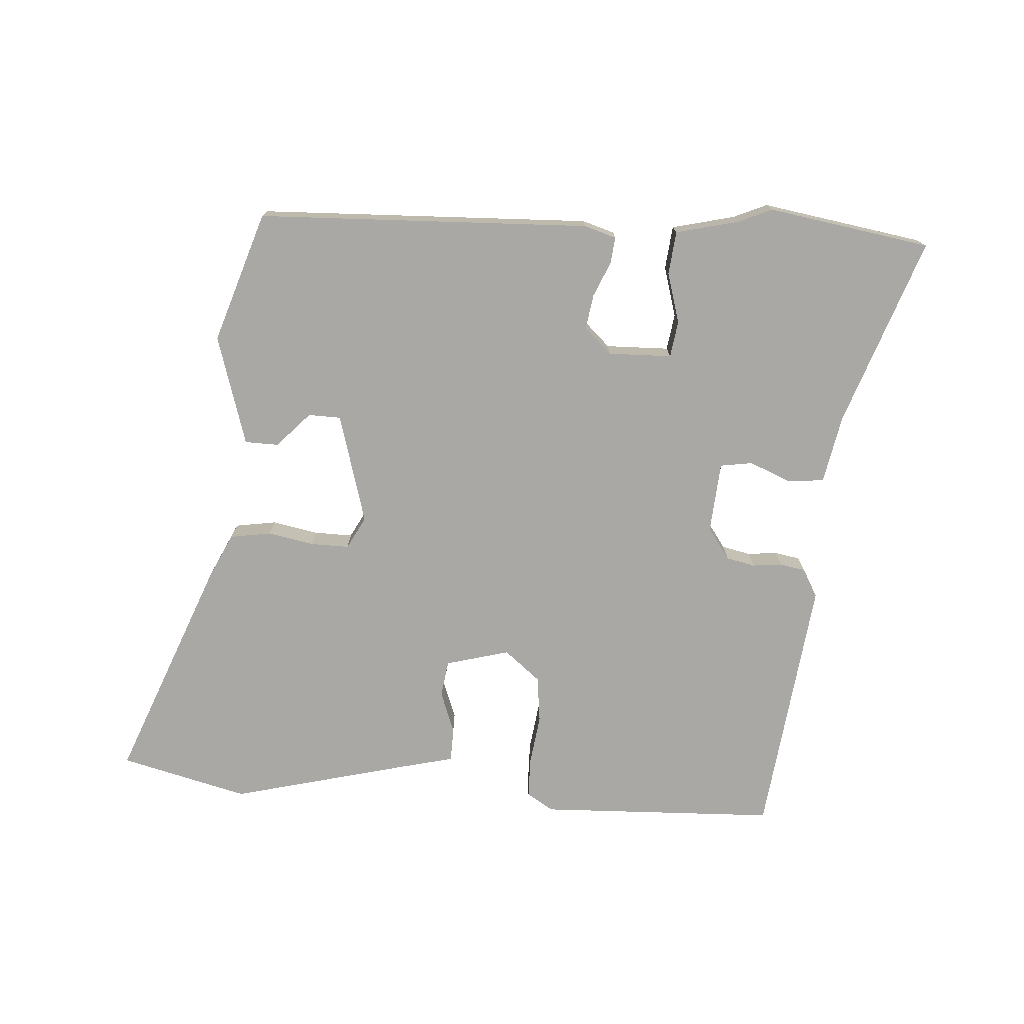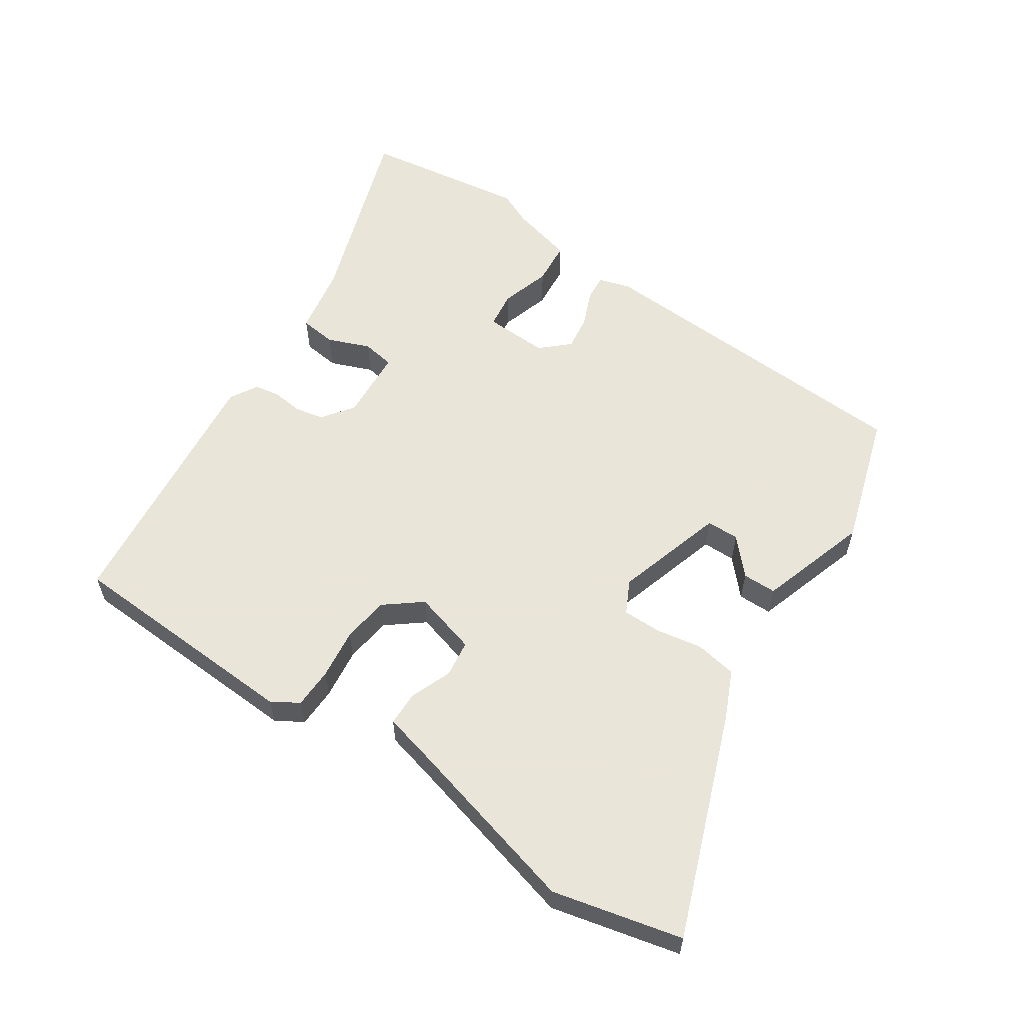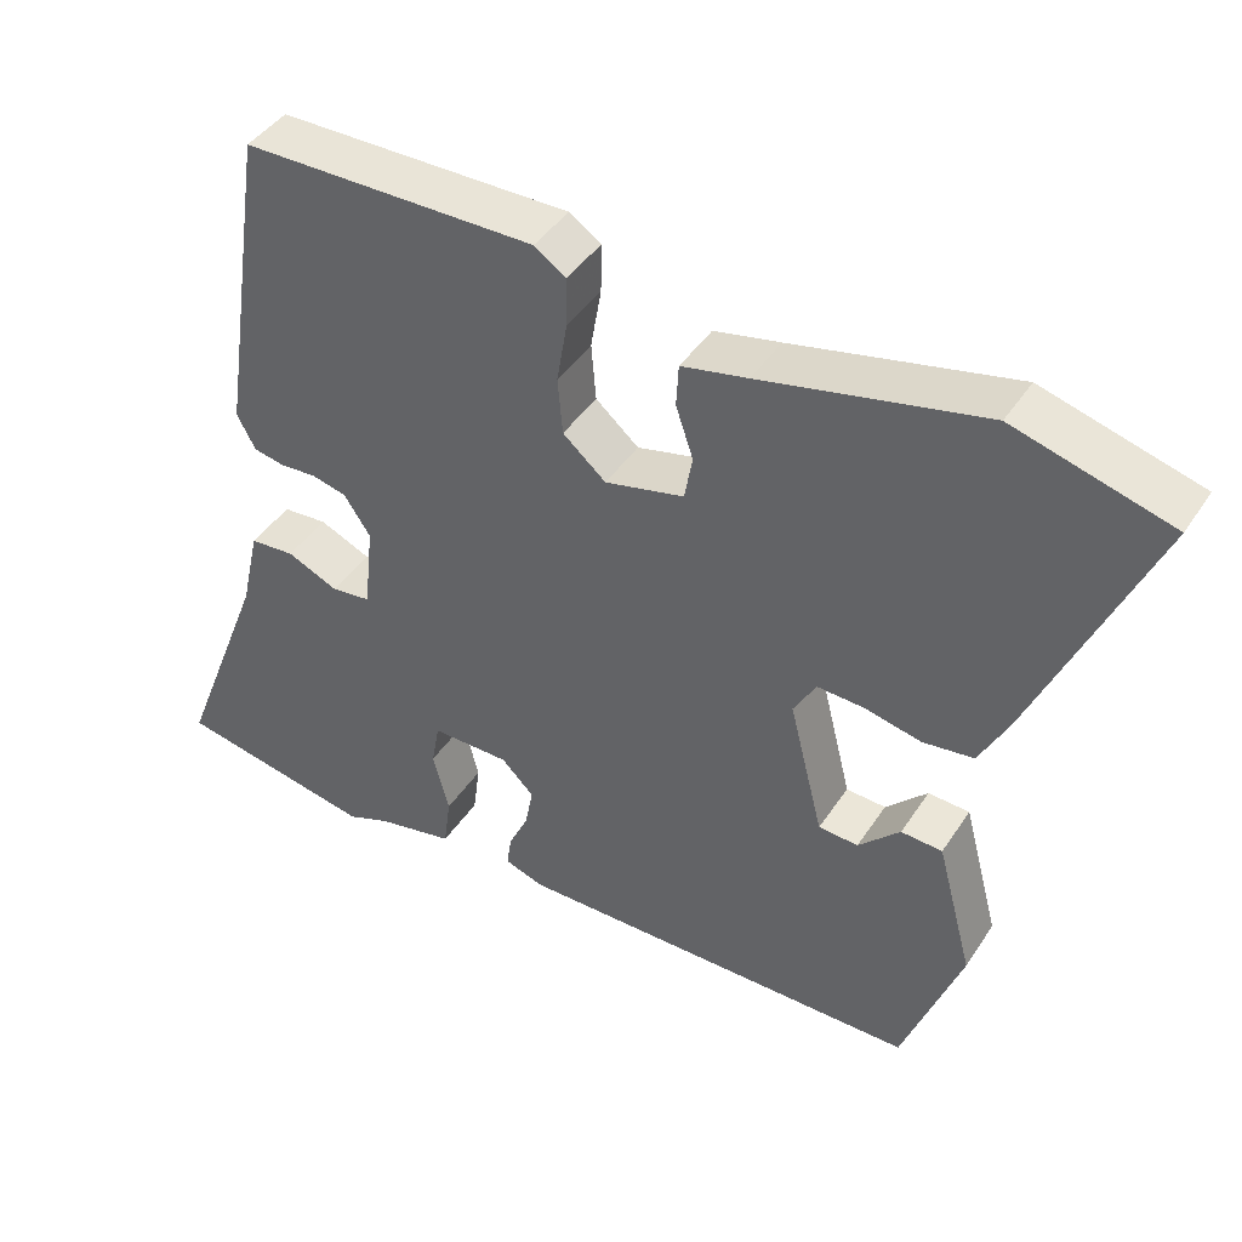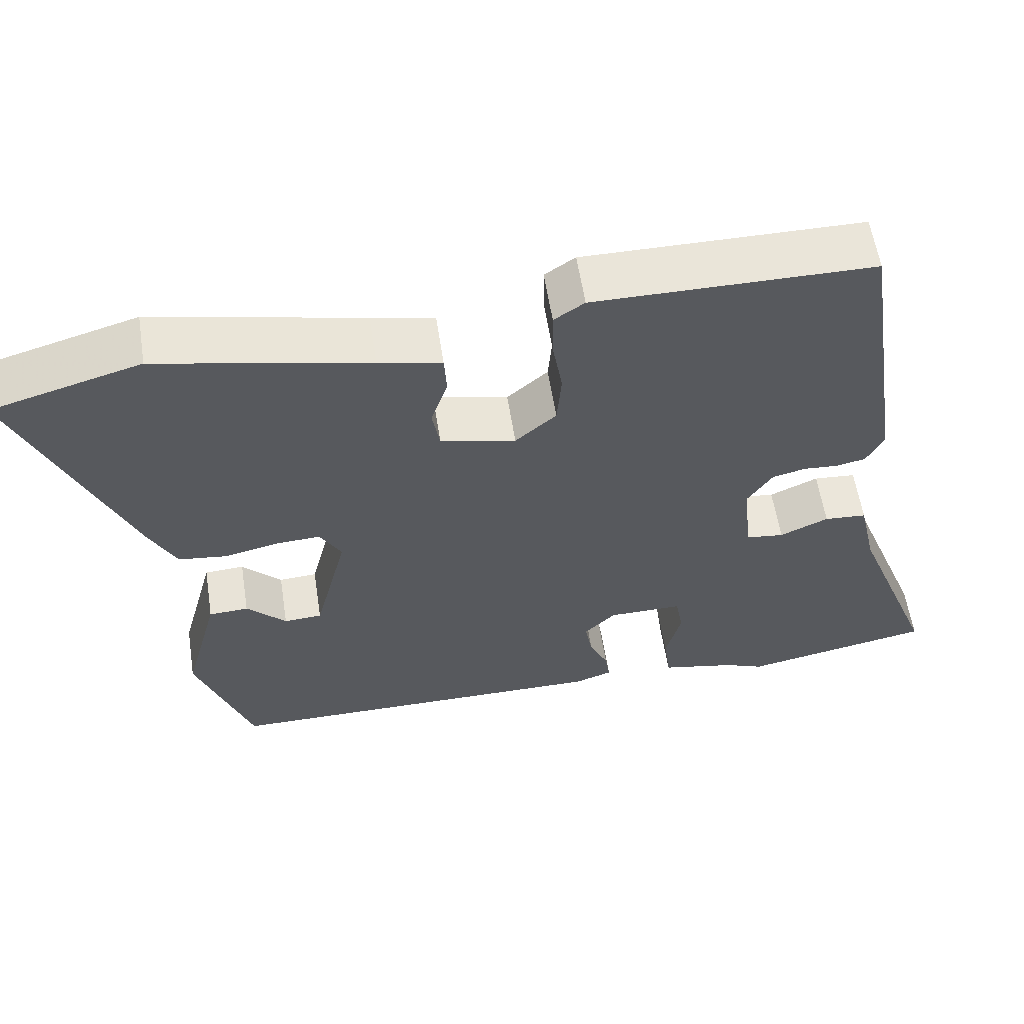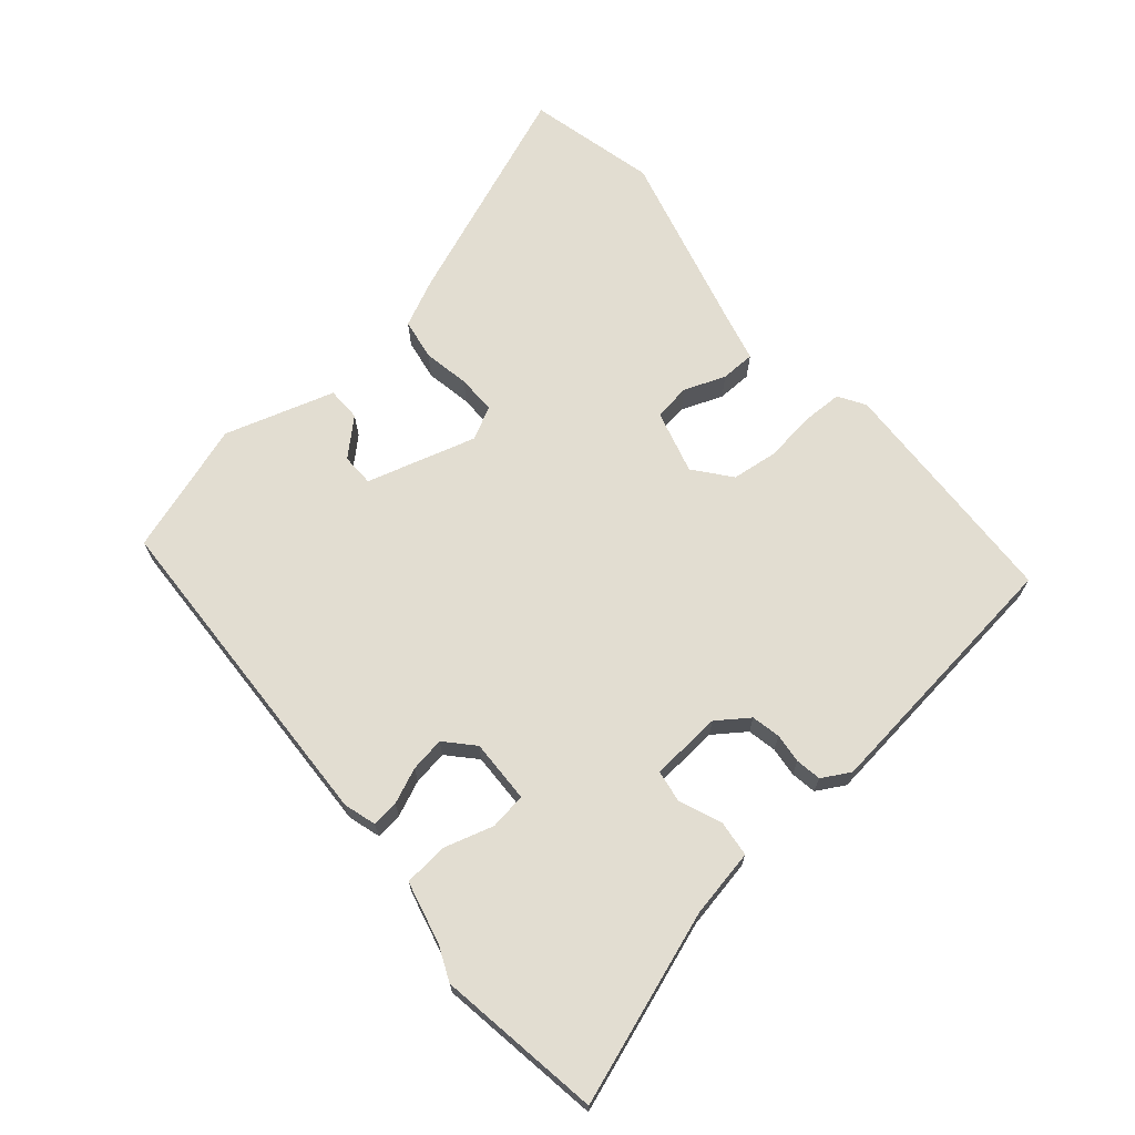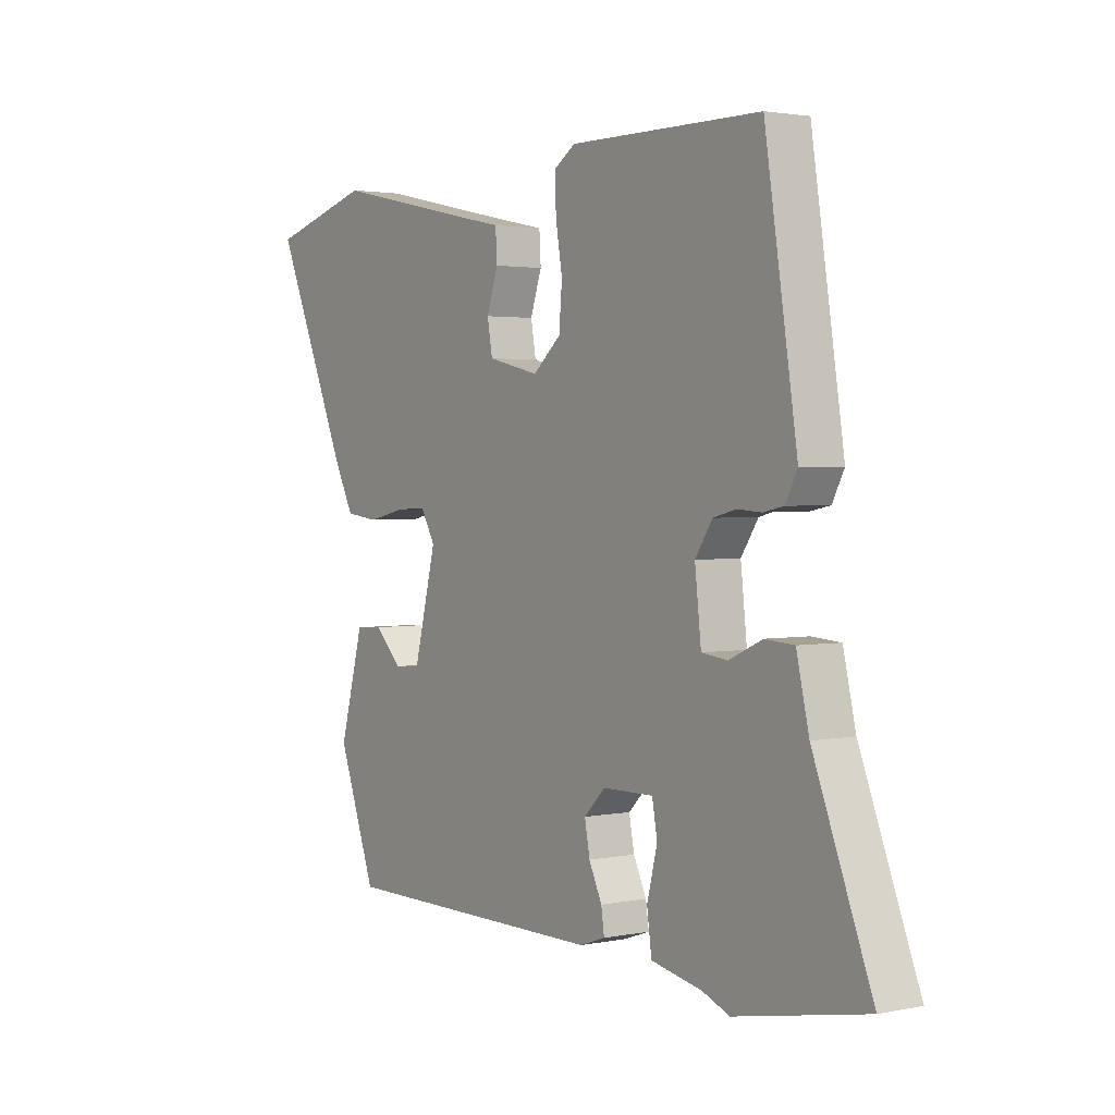
<metadata>
{"format":"obj","ext":"obj","renderer":"f3d","projection":"perspective","resolution":1024,"background":"white","views":[{"elev":-75.0,"azim":178.1,"up":"+Y"},{"elev":58.6,"azim":36.5,"up":"+Y"},{"elev":43.1,"azim":30.9,"up":"+Z"},{"elev":58.6,"azim":171.2,"up":"+Z"},{"elev":68.6,"azim":-128.2,"up":"+Y"},{"elev":2.3,"azim":-125.3,"up":"+Z"}]}
</metadata>
<code>
v -0.384 0.07 -0.523
v -0.634 0.07 -0.474
v -0.522 0.07 -0.187
v -0.498 0.07 -0.082
v -0.442 0.07 -0.078
v -0.378 0.07 -0.107
v -0.328 0.07 -0.101
v -0.316 0.07 0.008
v -0.349 0.07 0.058
v -0.393 0.07 0.069
v -0.439 0.07 0.066
v -0.478 0.07 0.074
v -0.501 0.07 0.118
v -0.439 0.07 0.52
v -0.071 0.07 0.521
v -0.031 0.07 0.494
v -0.032 0.07 0.432
v -0.045 0.07 0.355
v -0.039 0.07 0.283
v 0.015 0.07 0.236
v 0.114 0.07 0.259
v 0.124 0.07 0.315
v 0.102 0.07 0.38
v 0.105 0.07 0.433
v 0.188 0.07 0.45
v 0.466 0.07 0.51
v 0.662 0.07 0.454
v 0.517 0.07 0.118
v 0.481 0.07 0.048
v 0.417 0.07 0.04
v 0.346 0.07 0.056
v 0.287 0.07 0.059
v 0.259 0.07 0.01
v 0.302 0.07 -0.161
v 0.352 0.07 -0.164
v 0.404 0.07 -0.112
v 0.456 0.07 -0.115
v 0.502 0.07 -0.286
v 0.429 0.07 -0.486
v -0.087 0.07 -0.487
v -0.136 0.07 -0.47
v -0.13 0.07 -0.429
v -0.105 0.07 -0.376
v -0.095 0.07 -0.323
v -0.136 0.07 -0.282
v -0.234 0.07 -0.281
v -0.244 0.07 -0.337
v -0.224 0.07 -0.415
v -0.233 0.07 -0.482
v -0.331 0.07 -0.502
v -0.384 0 -0.523
v -0.634 0 -0.474
v -0.522 0 -0.187
v -0.498 0 -0.082
v -0.442 0 -0.078
v -0.378 0 -0.107
v -0.328 0 -0.101
v -0.316 0 0.008
v -0.349 0 0.058
v -0.393 0 0.069
v -0.439 0 0.066
v -0.478 0 0.074
v -0.501 0 0.118
v -0.439 0 0.52
v -0.071 0 0.521
v -0.031 0 0.494
v -0.032 0 0.432
v -0.045 0 0.355
v -0.039 0 0.283
v 0.015 0 0.236
v 0.114 0 0.259
v 0.124 0 0.315
v 0.102 0 0.38
v 0.105 0 0.433
v 0.188 0 0.45
v 0.466 0 0.51
v 0.662 0 0.454
v 0.517 0 0.118
v 0.481 0 0.048
v 0.417 0 0.04
v 0.346 0 0.056
v 0.287 0 0.059
v 0.259 0 0.01
v 0.302 0 -0.161
v 0.352 0 -0.164
v 0.404 0 -0.112
v 0.456 0 -0.115
v 0.502 0 -0.286
v 0.429 0 -0.486
v -0.087 0 -0.487
v -0.136 0 -0.47
v -0.13 0 -0.429
v -0.105 0 -0.376
v -0.095 0 -0.323
v -0.136 0 -0.282
v -0.234 0 -0.281
v -0.244 0 -0.337
v -0.224 0 -0.415
v -0.233 0 -0.482
v -0.331 0 -0.502
f 47 48 49 50
f 1 2 3
f 50 1 3
f 47 50 3
f 46 47 3
f 4 5 6
f 3 4 6
f 46 3 6
f 45 46 6
f 41 42 43
f 40 41 43
f 39 40 43
f 38 39 43
f 38 43 44
f 35 36 37 38
f 38 44 45
f 35 38 45
f 34 35 45
f 29 30 31
f 28 29 31
f 27 28 31
f 26 27 31
f 25 26 31
f 25 31 32
f 24 25 32
f 23 24 32
f 22 23 32
f 21 22 32 33
f 16 17 18
f 15 16 18
f 14 15 18
f 13 14 18
f 12 13 18
f 11 12 18
f 10 11 18
f 9 10 18 19
f 8 9 19 20
f 34 45 6 7
f 21 33 34
f 20 21 34
f 8 20 34
f 7 8 34
f 100 99 98 97
f 53 52 51
f 53 51 100
f 53 100 97
f 53 97 96
f 56 55 54
f 56 54 53
f 56 53 96
f 56 96 95
f 93 92 91
f 93 91 90
f 93 90 89
f 93 89 88
f 94 93 88
f 88 87 86 85
f 95 94 88
f 95 88 85
f 95 85 84
f 81 80 79
f 81 79 78
f 81 78 77
f 81 77 76
f 81 76 75
f 82 81 75
f 82 75 74
f 82 74 73
f 82 73 72
f 83 82 72 71
f 68 67 66
f 68 66 65
f 68 65 64
f 68 64 63
f 68 63 62
f 68 62 61
f 68 61 60
f 69 68 60 59
f 70 69 59 58
f 57 56 95 84
f 84 83 71
f 84 71 70
f 84 70 58
f 84 58 57
f 1 51 52 2
f 2 52 53 3
f 3 53 54 4
f 4 54 55 5
f 5 55 56 6
f 6 56 57 7
f 7 57 58 8
f 8 58 59 9
f 9 59 60 10
f 10 60 61 11
f 11 61 62 12
f 12 62 63 13
f 13 63 64 14
f 14 64 65 15
f 15 65 66 16
f 16 66 67 17
f 17 67 68 18
f 18 68 69 19
f 19 69 70 20
f 20 70 71 21
f 21 71 72 22
f 22 72 73 23
f 23 73 74 24
f 24 74 75 25
f 25 75 76 26
f 26 76 77 27
f 27 77 78 28
f 28 78 79 29
f 29 79 80 30
f 30 80 81 31
f 31 81 82 32
f 32 82 83 33
f 33 83 84 34
f 34 84 85 35
f 35 85 86 36
f 36 86 87 37
f 37 87 88 38
f 38 88 89 39
f 39 89 90 40
f 40 90 91 41
f 41 91 92 42
f 42 92 93 43
f 43 93 94 44
f 44 94 95 45
f 45 95 96 46
f 46 96 97 47
f 47 97 98 48
f 48 98 99 49
f 49 99 100 50
f 50 100 51 1

</code>
